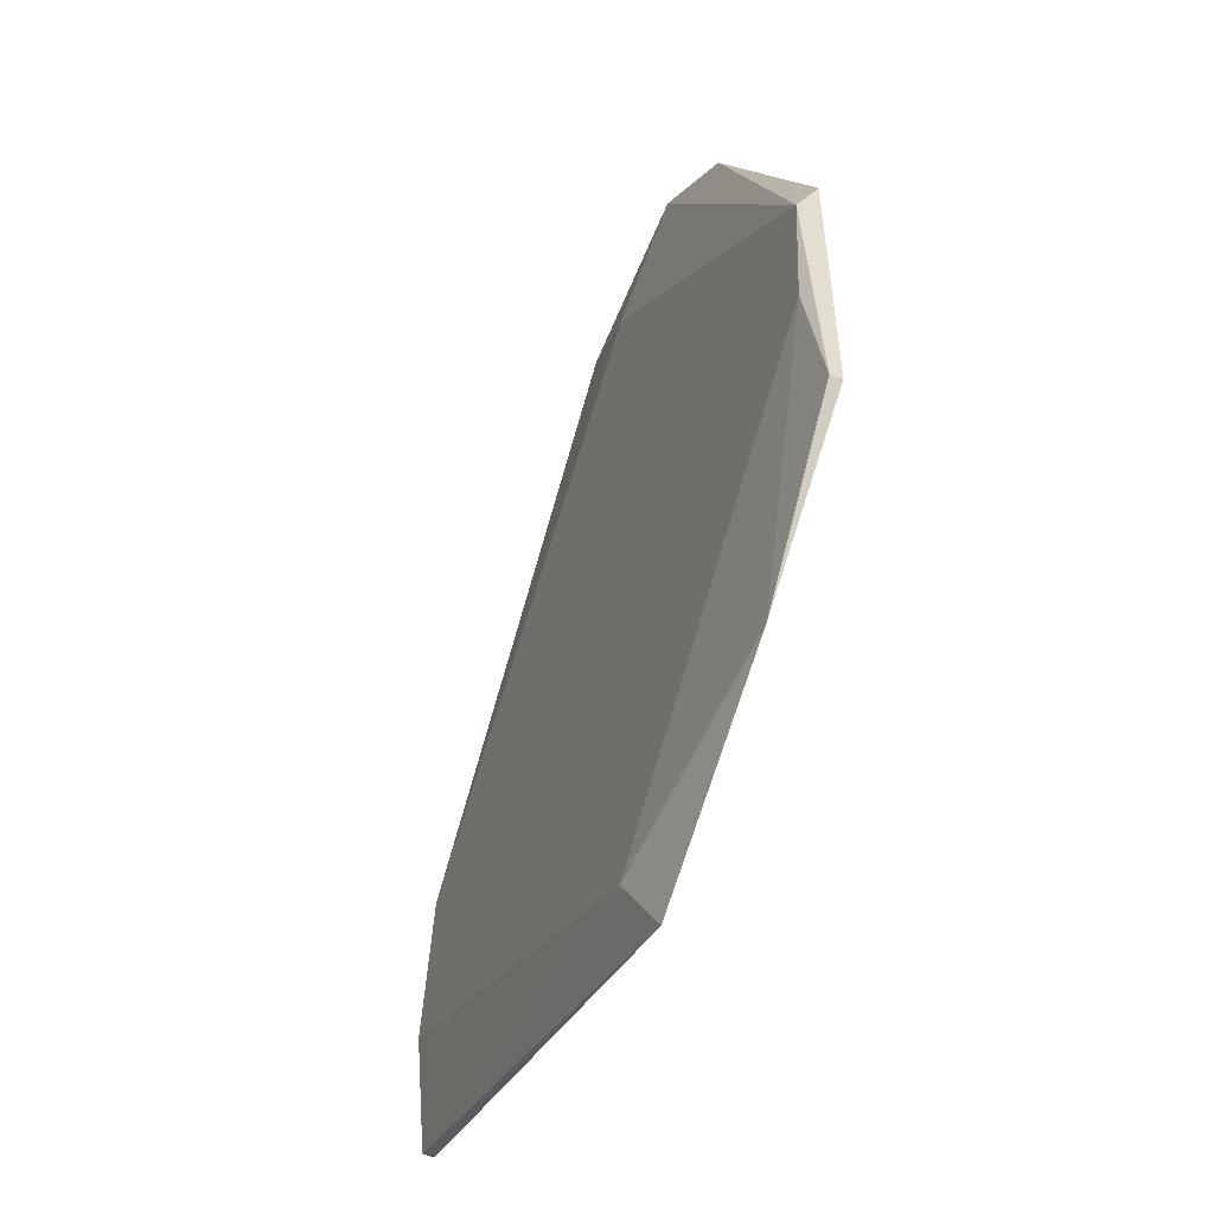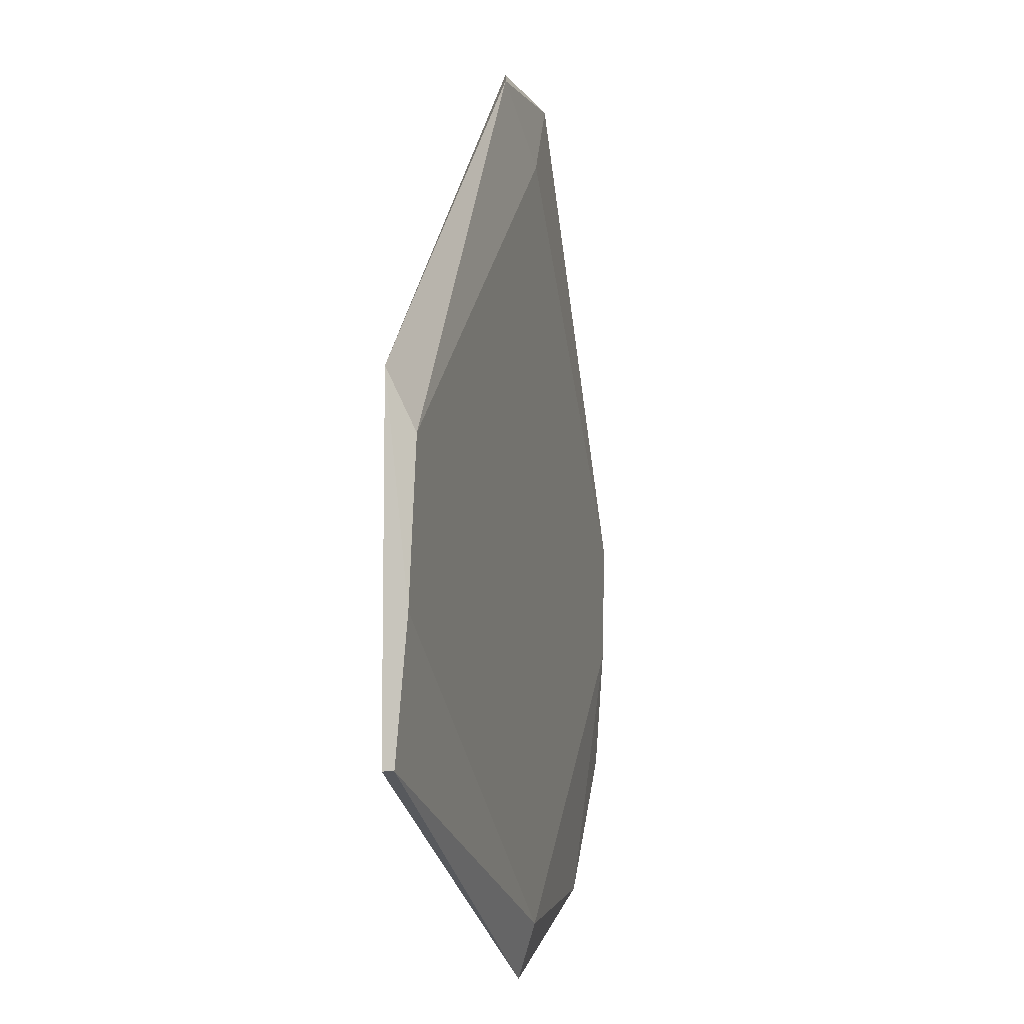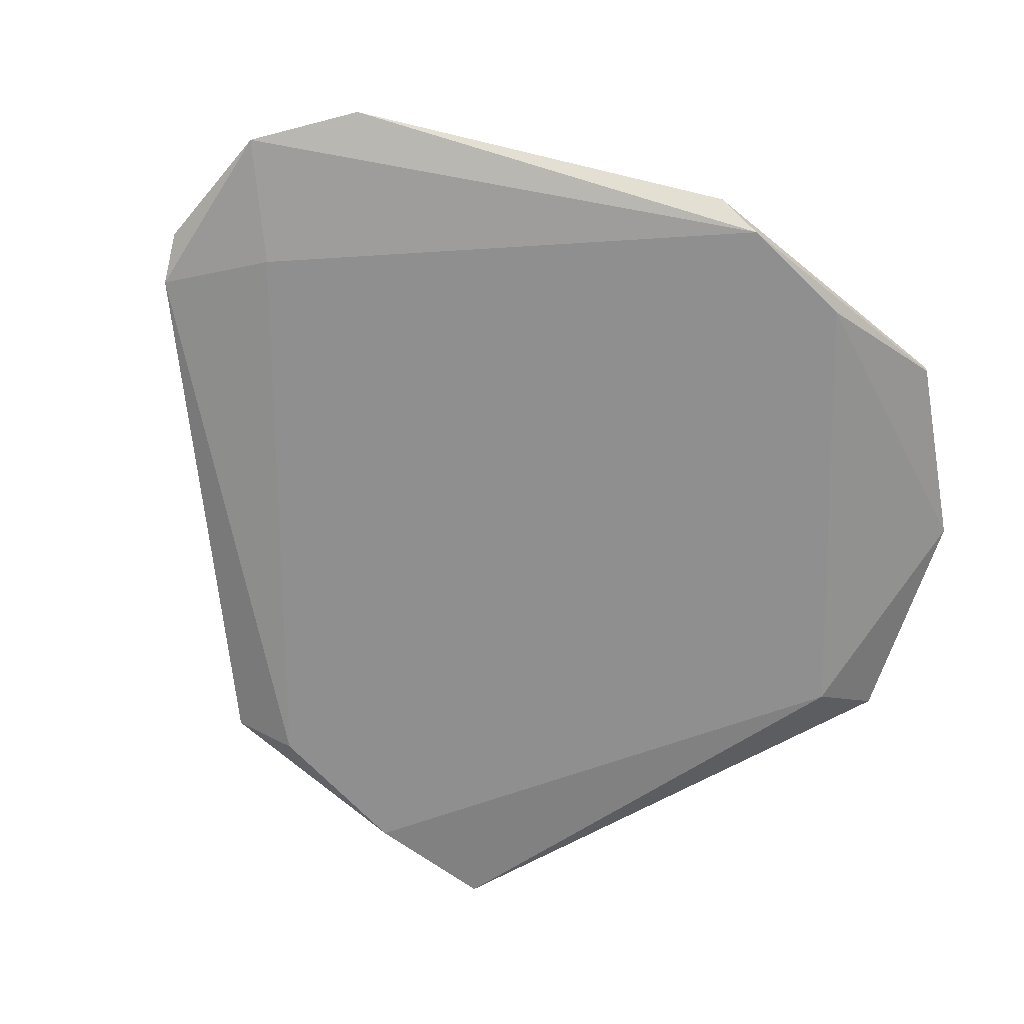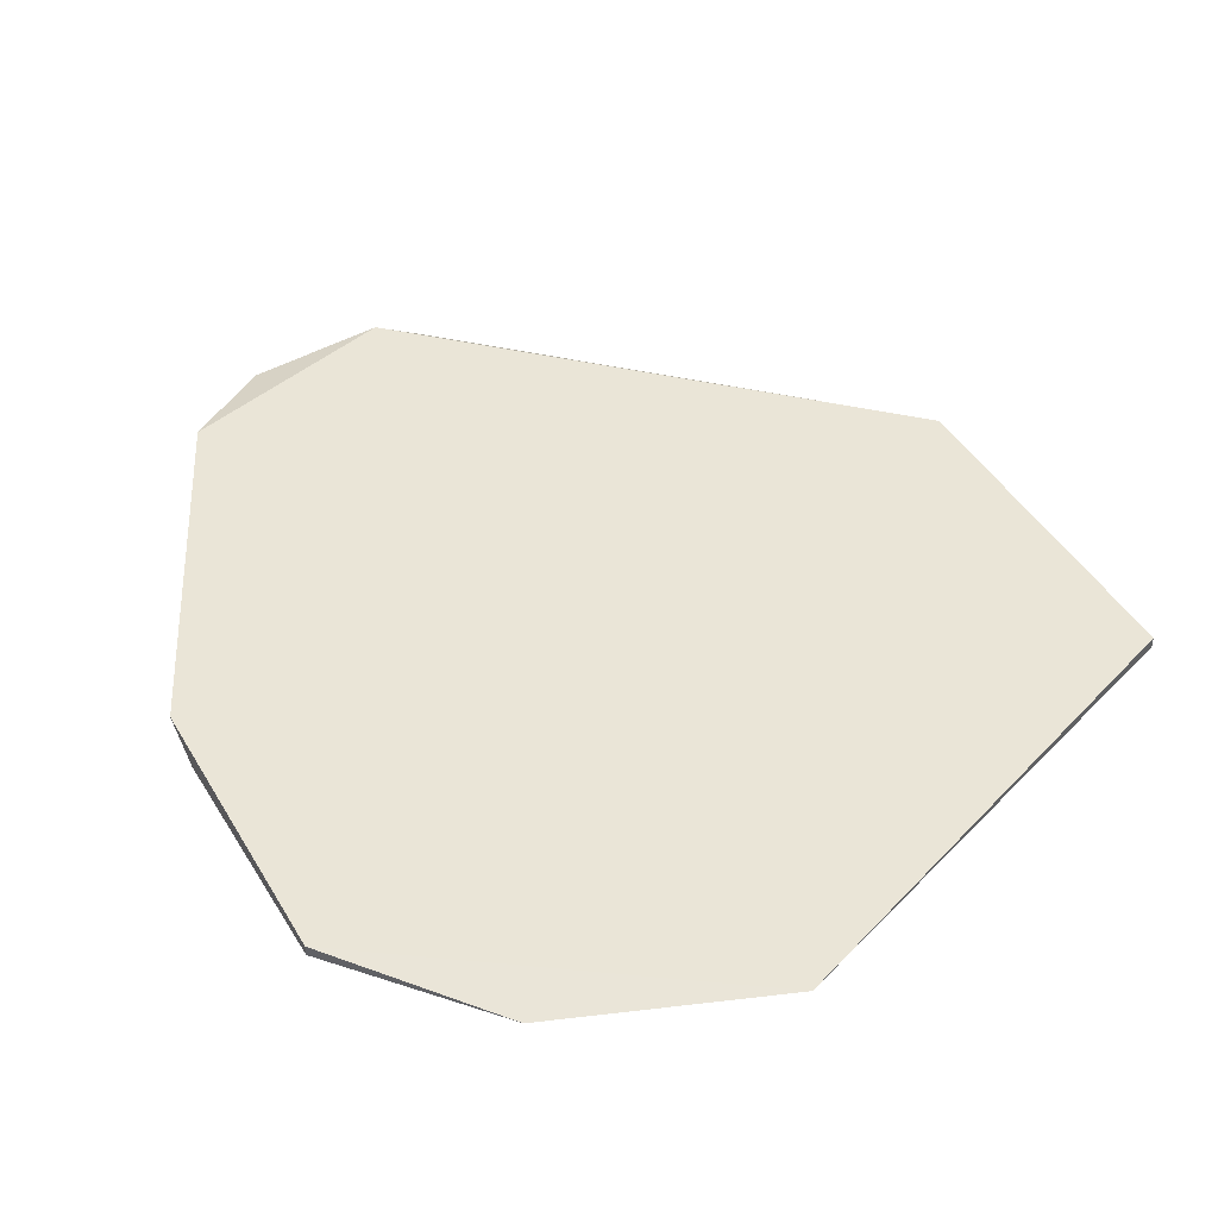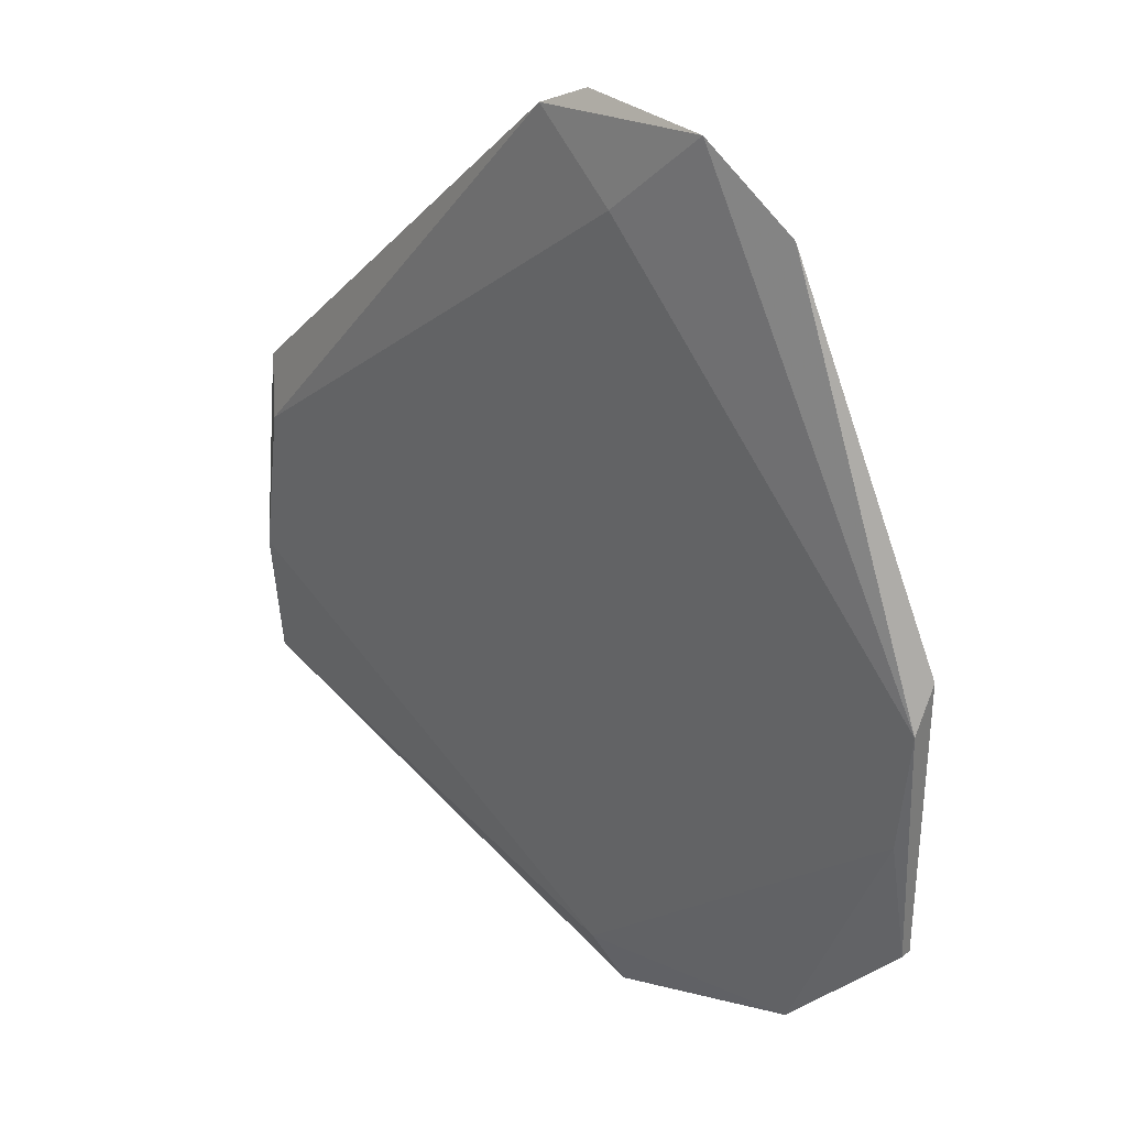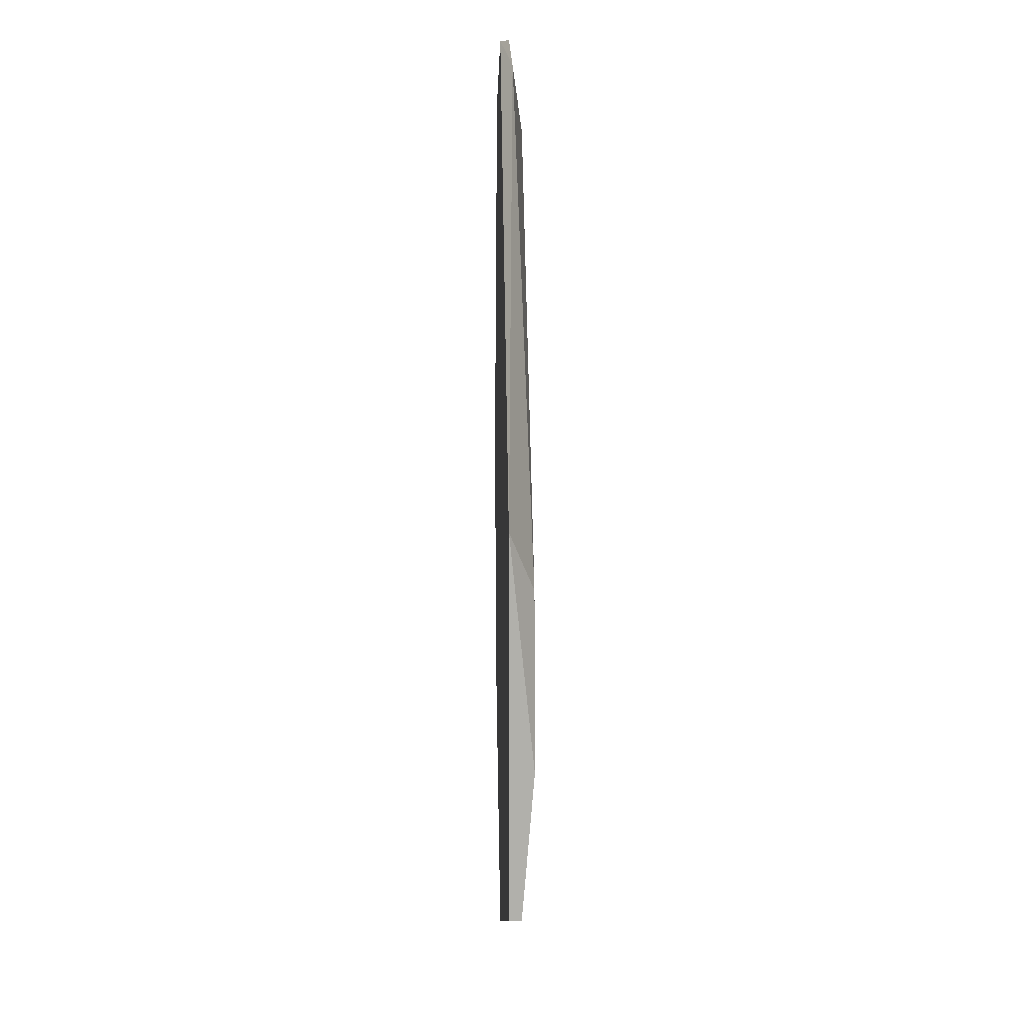
<metadata>
{"format":"obj","ext":"obj","renderer":"f3d","projection":"perspective","resolution":1024,"background":"white","views":[{"elev":-53.9,"azim":-112.8,"up":"+Y"},{"elev":-8.7,"azim":103.9,"up":"+Y"},{"elev":-65.4,"azim":-129.6,"up":"+Z"},{"elev":44.2,"azim":-28.7,"up":"+Z"},{"elev":32.7,"azim":-137.1,"up":"+Y"},{"elev":11.7,"azim":88.8,"up":"+Y"}]}
</metadata>
<code>
v -0.01521 -0.05486 0.005081
v -0.03976 -0.06246 0.005427
v -0.03596 -0.06696 0.005427
v -0.01452 -0.05314 0.005772
v -0.03181 -0.04069 0.005427
v -0.03976 -0.05348 0.005772
v -0.03976 -0.05486 0.005081
v -0.02939 -0.06973 0.005772
v -0.0287 -0.06799 0.005081
v -0.01452 -0.06384 0.005427
v -0.02766 -0.04069 0.005772
v -0.02904 -0.04346 0.005081
v -0.01452 -0.06384 0.005772
v -0.02628 -0.04138 0.005427
v -0.03976 -0.06246 0.005772
v -0.03457 -0.04277 0.005772
v -0.01452 -0.0597 0.005081
v -0.03942 -0.05866 0.005081
f 2 3 15
f 6 2 15
f 3 8 15
f 8 6 15
f 5 7 16
f 7 6 16
f 11 5 16
f 9 1 17
f 1 4 17
f 10 9 17
f 4 10 17
f 3 2 18
f 12 5 14
f 9 3 18
f 6 11 16
f 2 7 18
f 1 12 14
f 11 4 14
f 5 11 14
f 2 6 7
f 4 6 8
f 7 1 9
f 8 3 9
f 8 9 10
f 7 9 18
f 1 7 12
f 7 5 12
f 4 8 13
f 8 10 13
f 10 4 13
f 4 1 14
f 6 4 11

</code>
